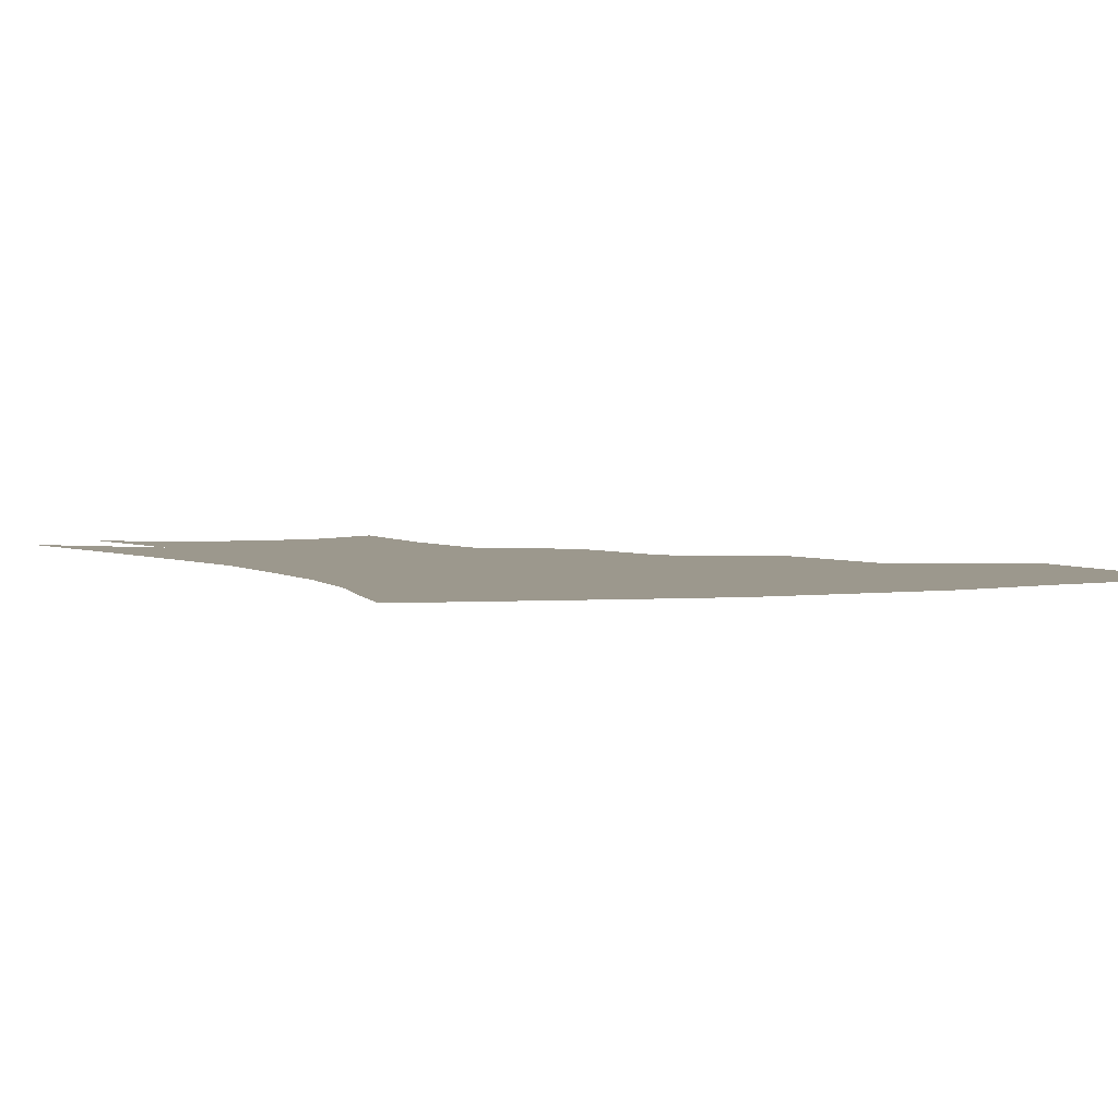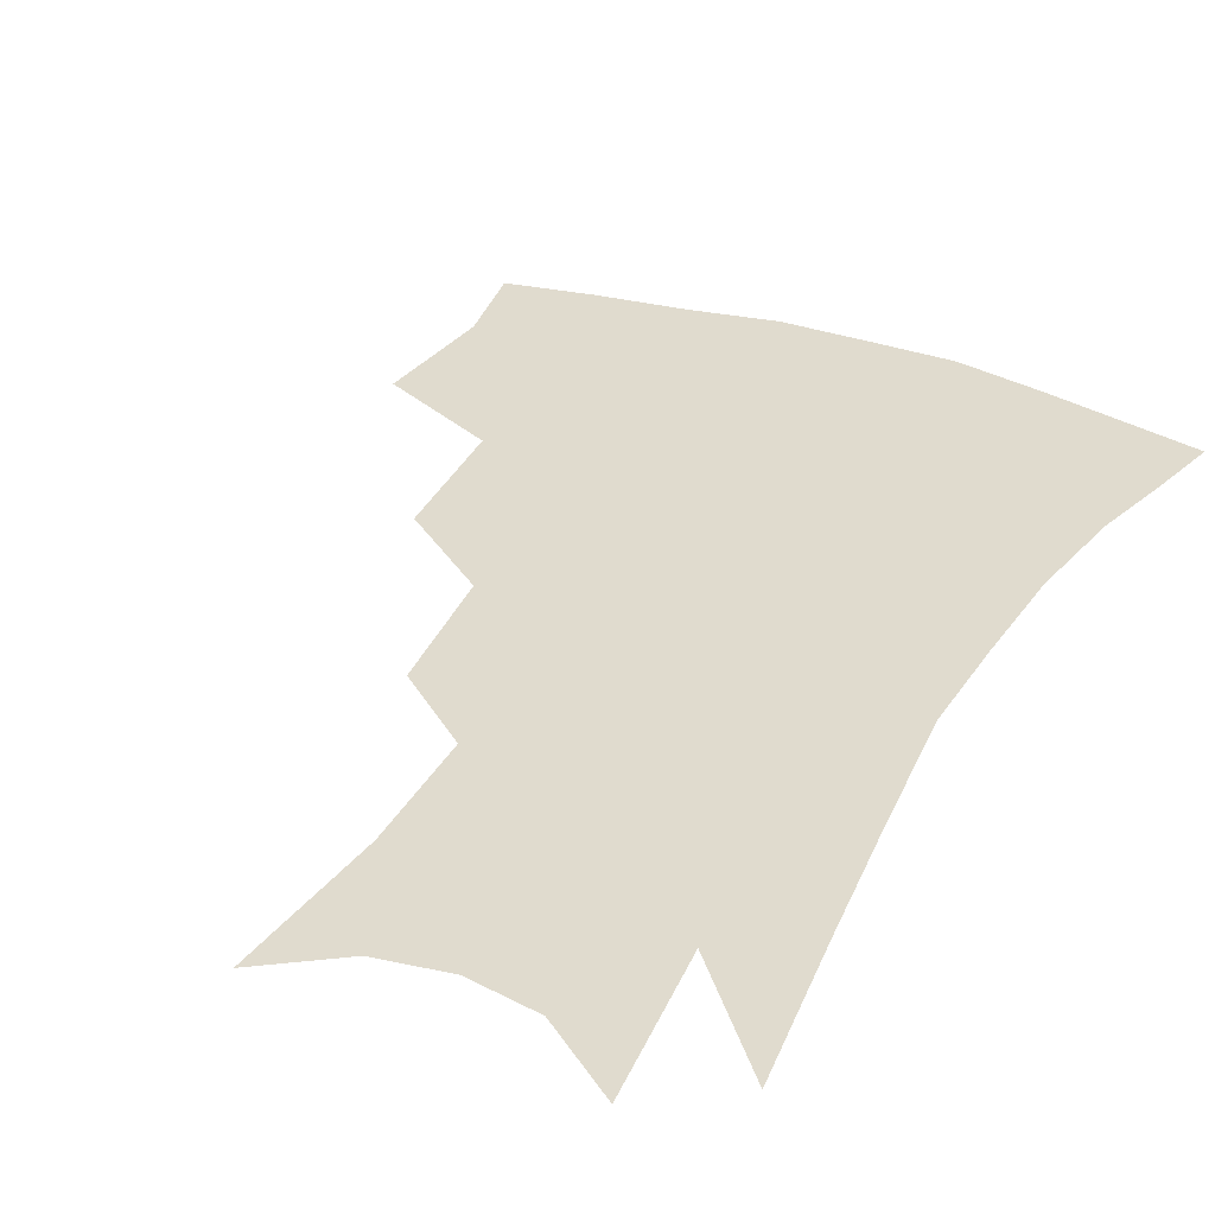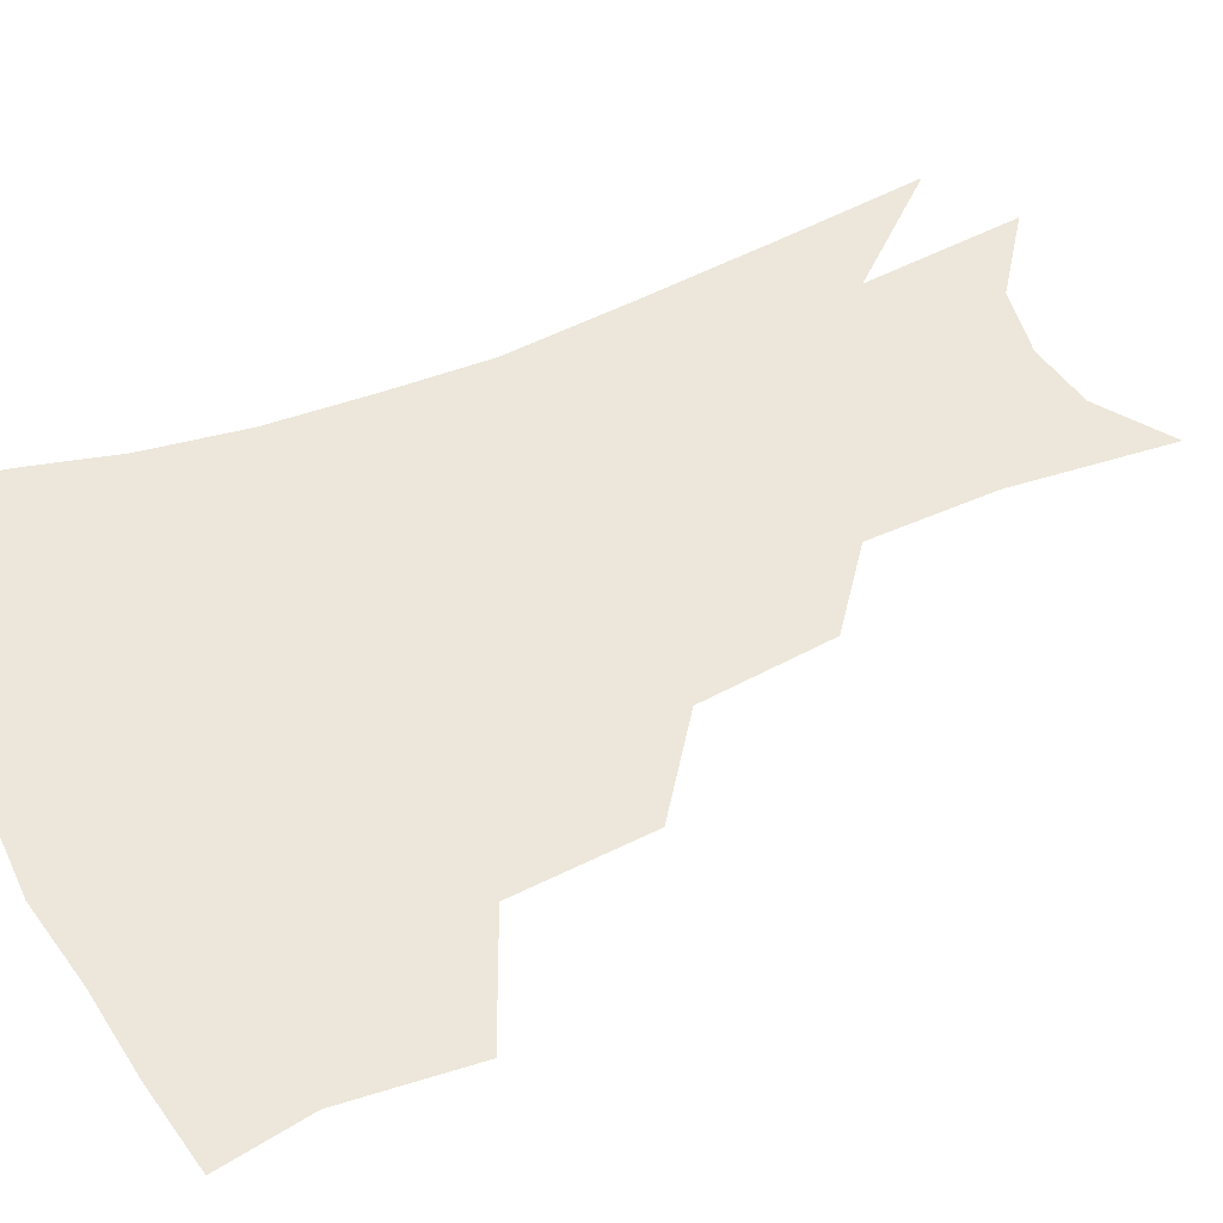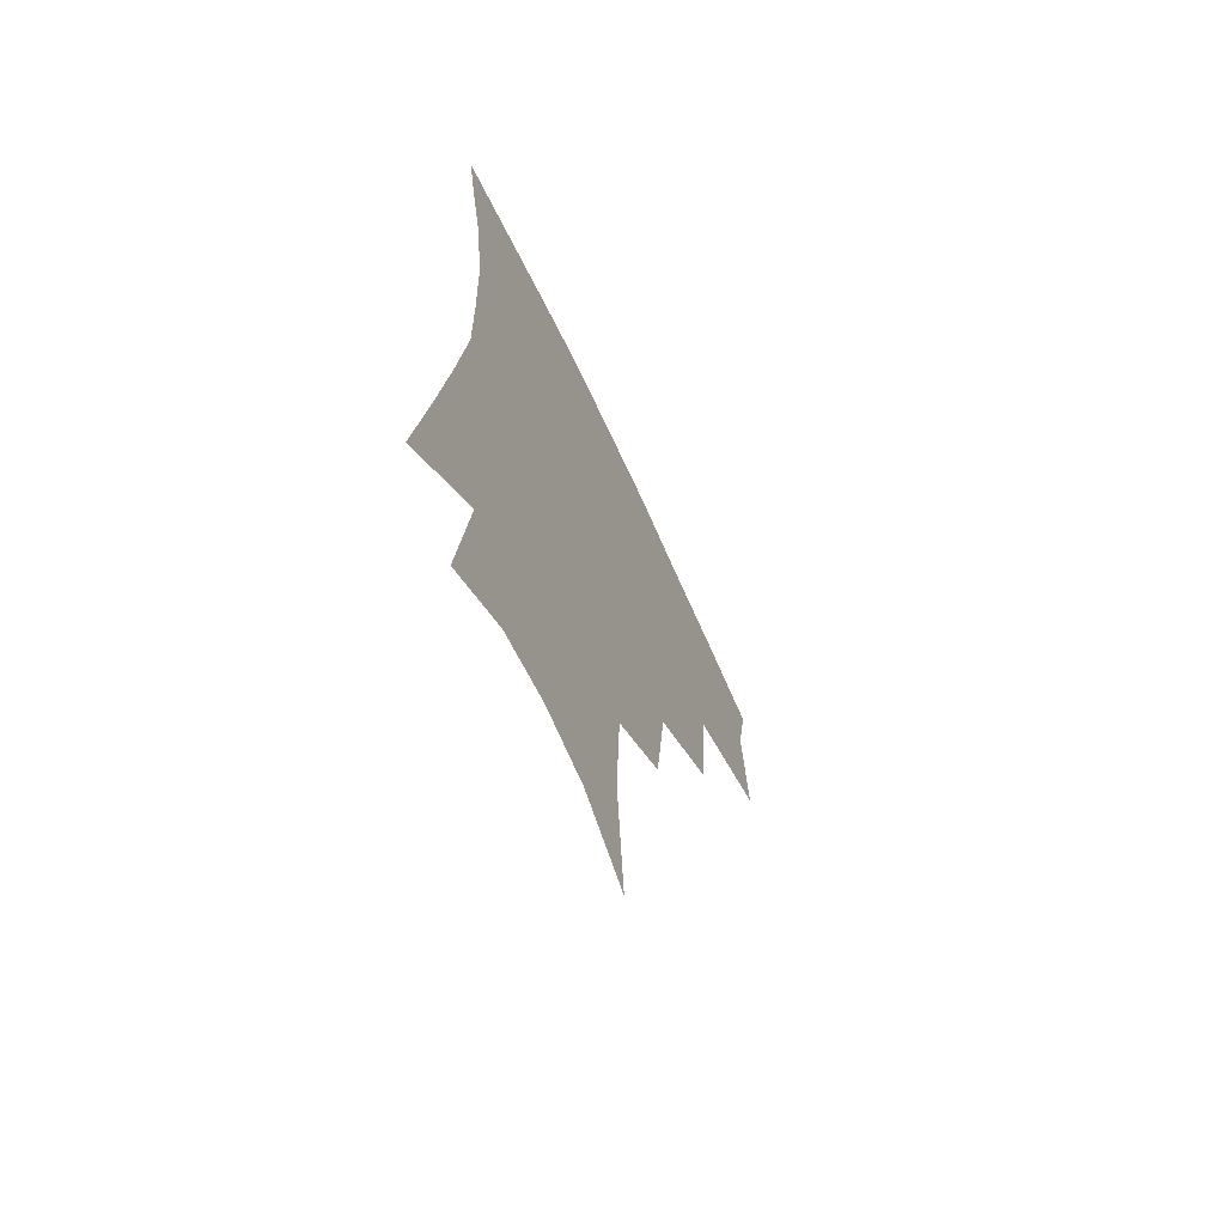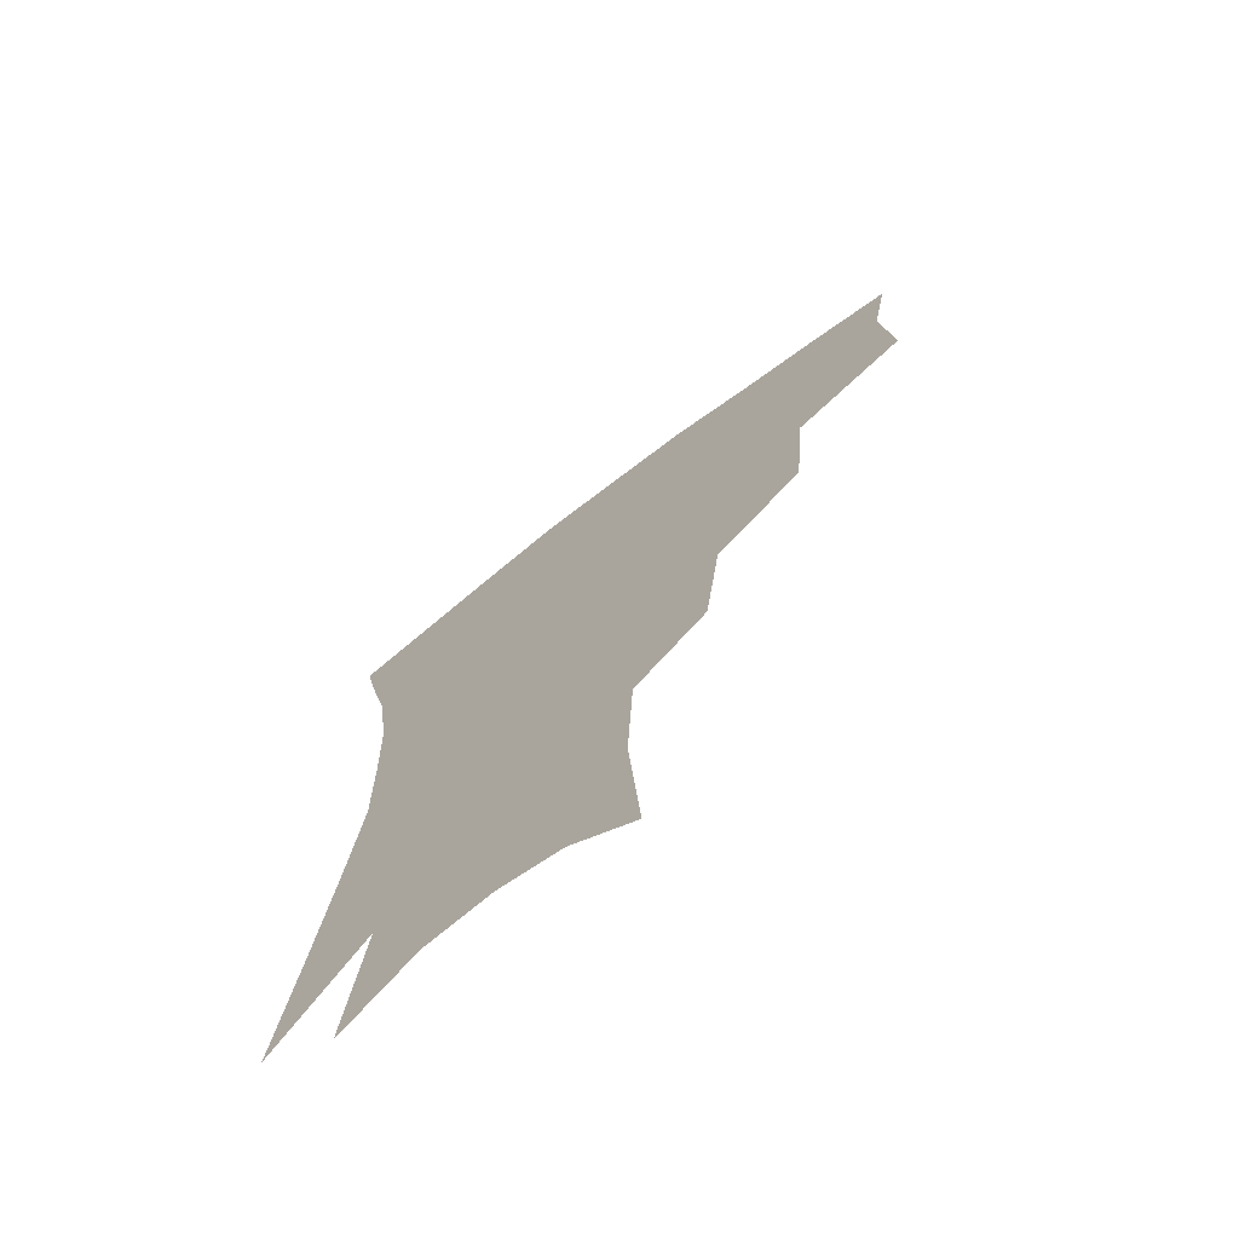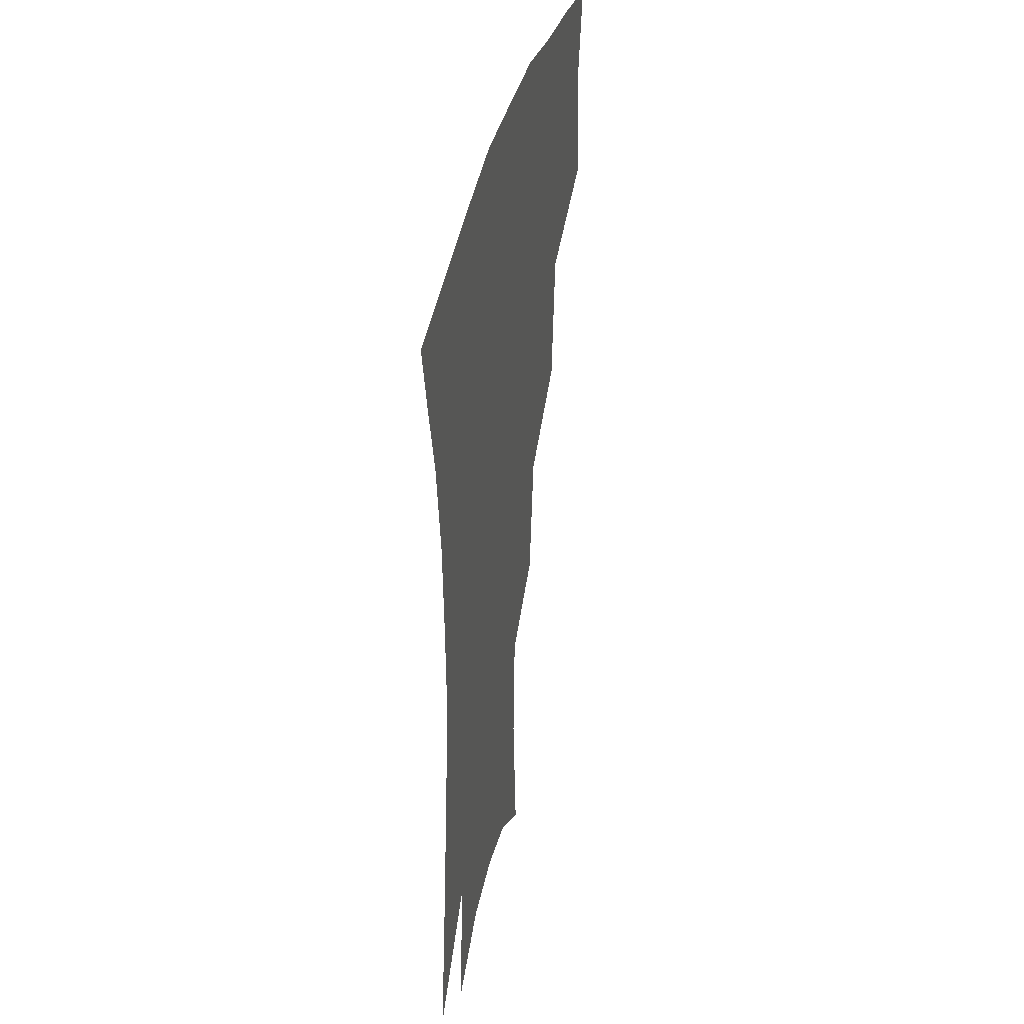
<metadata>
{"format":"obj","ext":"obj","renderer":"f3d","projection":"perspective","resolution":1024,"background":"white","views":[{"elev":3.0,"azim":154.9,"up":"+Z"},{"elev":33.5,"azim":27.5,"up":"+Z"},{"elev":51.5,"azim":-113.2,"up":"+Z"},{"elev":-67.8,"azim":115.0,"up":"+Y"},{"elev":-72.2,"azim":-142.3,"up":"+Y"},{"elev":39.6,"azim":102.8,"up":"+Y"}]}
</metadata>
<code>
v 465.4 342.2 0
v 468.6 381.5 0
v 463.2 409.2 0
v 506.5 284 0
v 502.6 326.5 0
v 500.4 360.8 0
v 495.9 387.4 0
v 490.5 414.8 0
v 541 222.4 0
v 535.7 263.6 0
v 530.4 301.1 0
v 528.6 338.7 0
v 525.9 365.8 0
v 522.2 391.7 0
v 517.9 419 0
v 563.4 114.4 0
v 567.2 164.7 0
v 565.4 204.3 0
v 560.7 245.3 0
v 556.5 279 0
v 554.3 314.9 0
v 552.4 342.7 0
v 551.4 369.6 0
v 548.9 394.8 0
v 544.9 424.8 0
v 585.2 130.1 0
v 586 175.2 0
v 583.1 213.9 0
v 579.6 253.1 0
v 577.3 289.5 0
v 576.5 320.9 0
v 576.2 347 0
v 575.8 371.2 0
v 575.1 395.8 0
v 572.1 425.5 0
v 606.2 134.2 0
v 604.5 182.5 0
v 601.2 222.2 0
v 598.6 258.8 0
v 597.2 292.7 0
v 597.4 321.3 0
v 598.4 347.4 0
v 600.3 372.4 0
v 600.4 396.2 0
v 598.5 426 0
v 627.8 131.1 0
v 623.8 178.8 0
v 619.7 221.2 0
v 617.5 257.2 0
v 616.9 289 0
v 617.6 319.8 0
v 619.9 347.4 0
v 622.9 371.1 0
v 625.8 393.9 0
v 626 421 0
v 651.8 114.4 0
v 645.9 164.6 0
v 639.8 212.4 0
v 637.7 247.6 0
v 636.7 281.3 0
v 637.2 314.1 0
v 640 342.9 0
v 644.7 367.6 0
v 649.1 391 0
v 652 415.4 0
v 676.1 131.7 0
v 669.5 180 0
v 664.1 222.5 0
v 659.3 263.8 0
v 659.7 296 0
v 660.9 329.7 0
v 665.1 362.4 0
v 671 387.1 0
v 675.9 410.2 0
f 5 6 1
f 1 6 2
f 6 7 2
f 2 7 3
f 7 8 3
f 10 11 4
f 4 11 5
f 11 12 5
f 5 12 6
f 12 13 6
f 6 13 7
f 13 14 7
f 7 14 8
f 14 15 8
f 18 19 9
f 9 19 10
f 19 20 10
f 10 20 11
f 20 21 11
f 11 21 12
f 21 22 12
f 12 22 13
f 22 23 13
f 13 23 14
f 23 24 14
f 14 24 15
f 24 25 15
f 16 26 17
f 26 27 17
f 17 27 18
f 27 28 18
f 18 28 19
f 28 29 19
f 19 29 20
f 29 30 20
f 20 30 21
f 30 31 21
f 21 31 22
f 31 32 22
f 22 32 23
f 32 33 23
f 23 33 24
f 33 34 24
f 24 34 25
f 34 35 25
f 26 36 27
f 36 37 27
f 27 37 28
f 37 38 28
f 28 38 29
f 38 39 29
f 29 39 30
f 39 40 30
f 30 40 31
f 40 41 31
f 31 41 32
f 41 42 32
f 32 42 33
f 42 43 33
f 33 43 34
f 43 44 34
f 34 44 35
f 44 45 35
f 36 46 37
f 46 47 37
f 37 47 38
f 47 48 38
f 38 48 39
f 48 49 39
f 39 49 40
f 49 50 40
f 40 50 41
f 50 51 41
f 41 51 42
f 51 52 42
f 42 52 43
f 52 53 43
f 43 53 44
f 53 54 44
f 44 54 45
f 54 55 45
f 46 56 47
f 56 57 47
f 47 57 48
f 57 58 48
f 48 58 49
f 58 59 49
f 49 59 50
f 59 60 50
f 50 60 51
f 60 61 51
f 51 61 52
f 61 62 52
f 52 62 53
f 62 63 53
f 53 63 54
f 63 64 54
f 54 64 55
f 64 65 55
f 57 66 58
f 66 67 58
f 58 67 59
f 67 68 59
f 59 68 60
f 68 69 60
f 60 69 61
f 69 70 61
f 61 70 62
f 70 71 62
f 62 71 63
f 71 72 63
f 63 72 64
f 72 73 64
f 64 73 65
f 73 74 65

</code>
